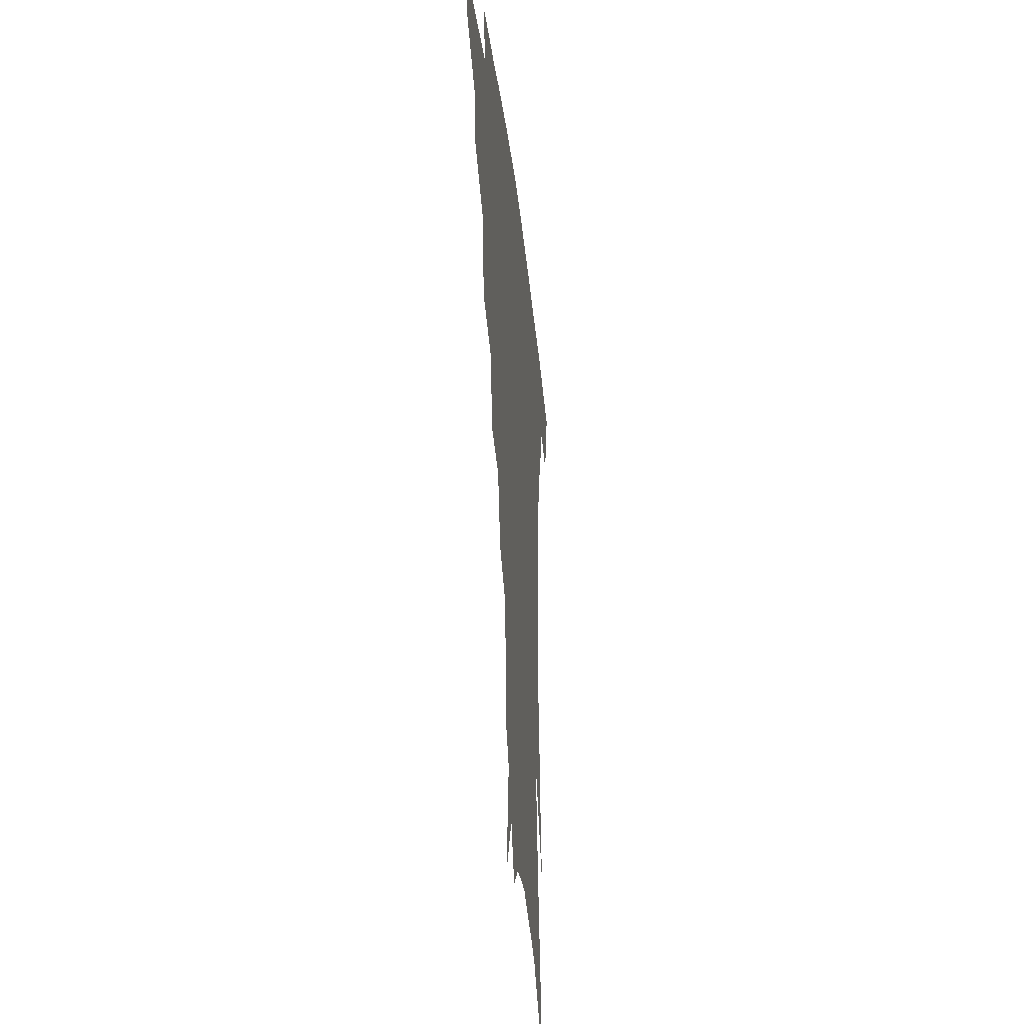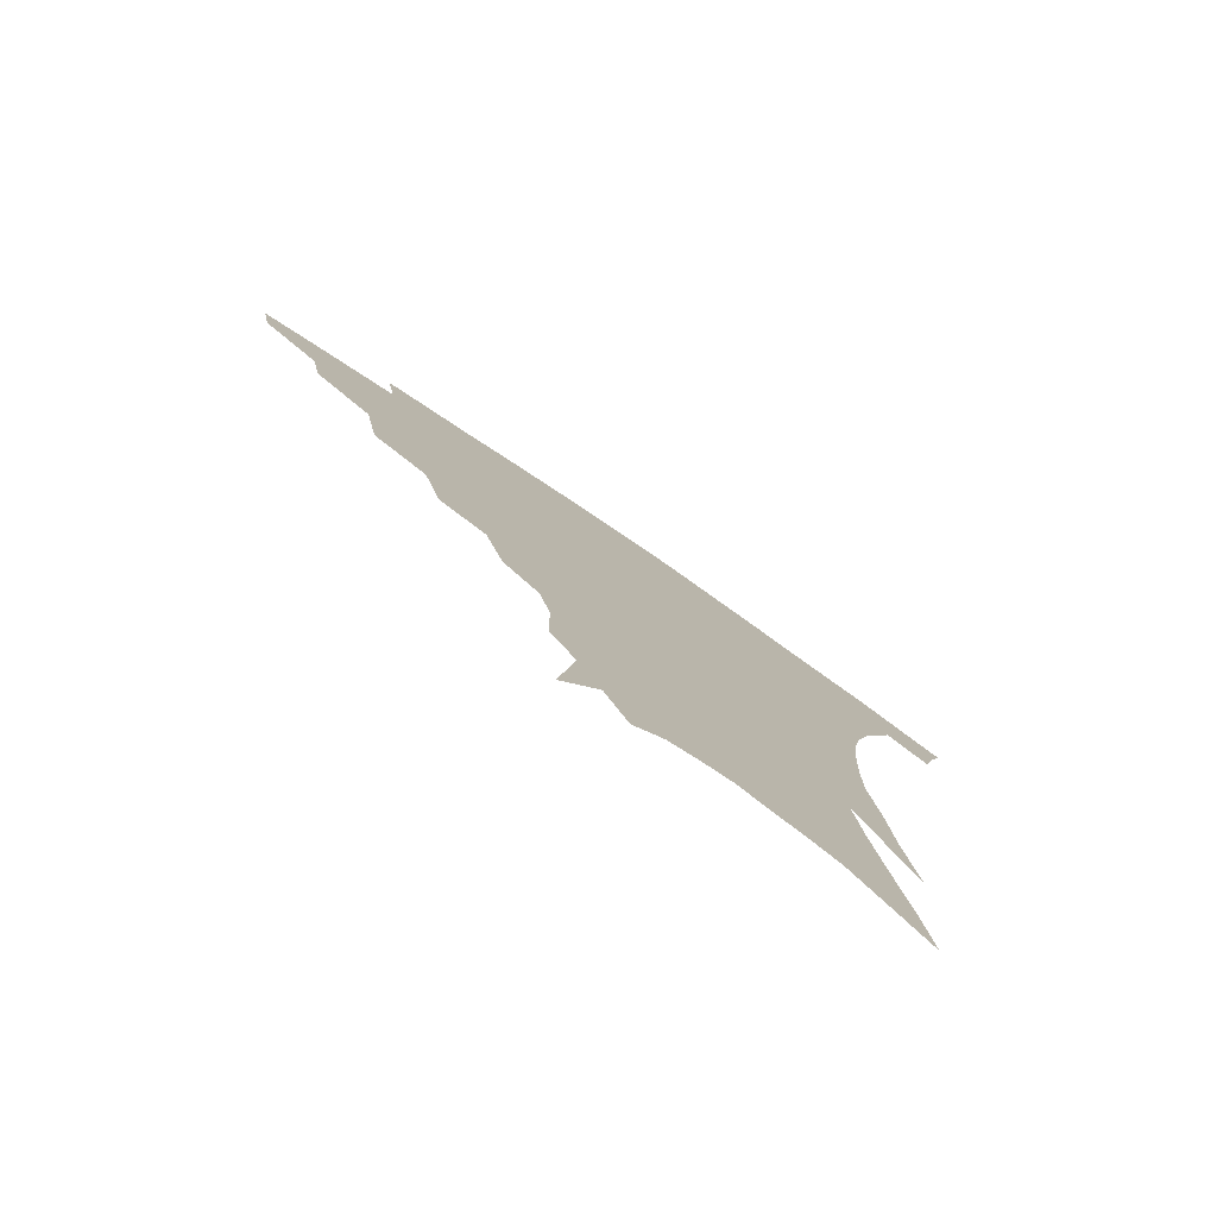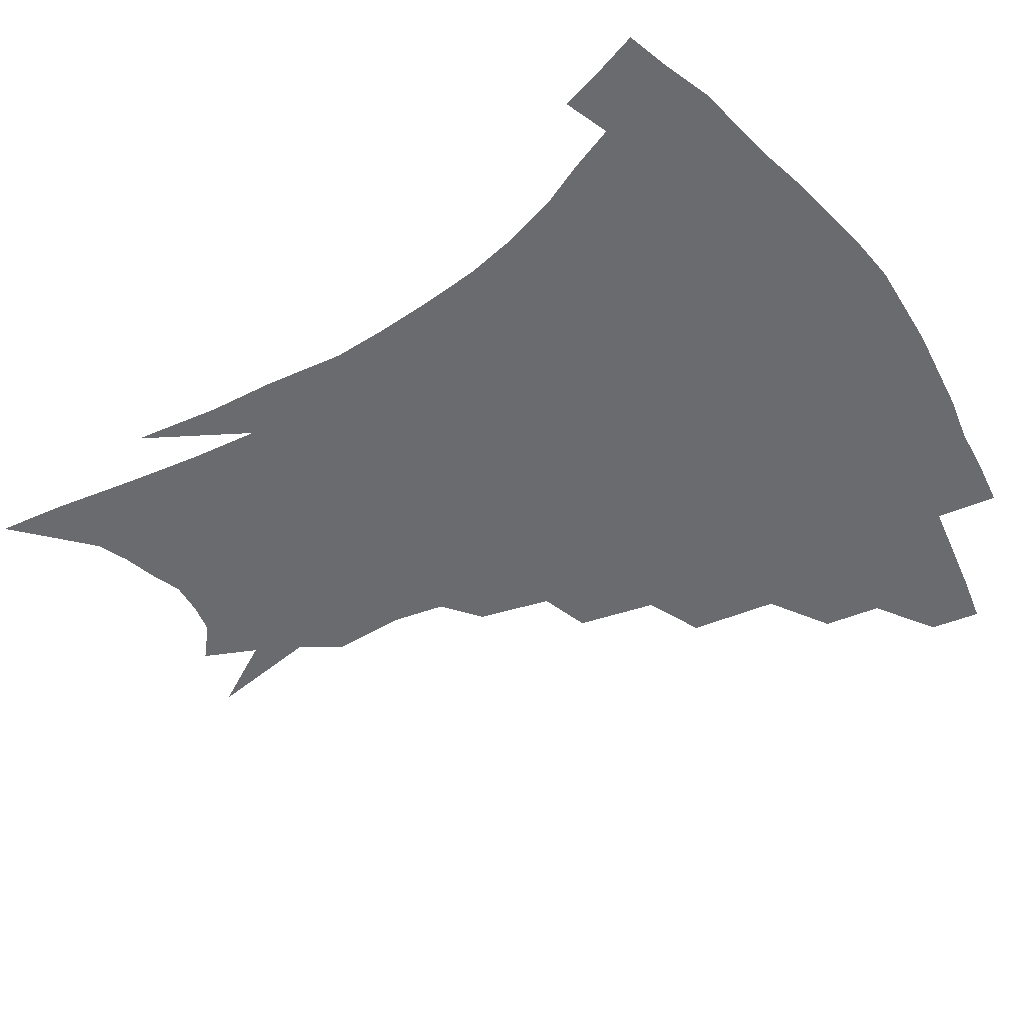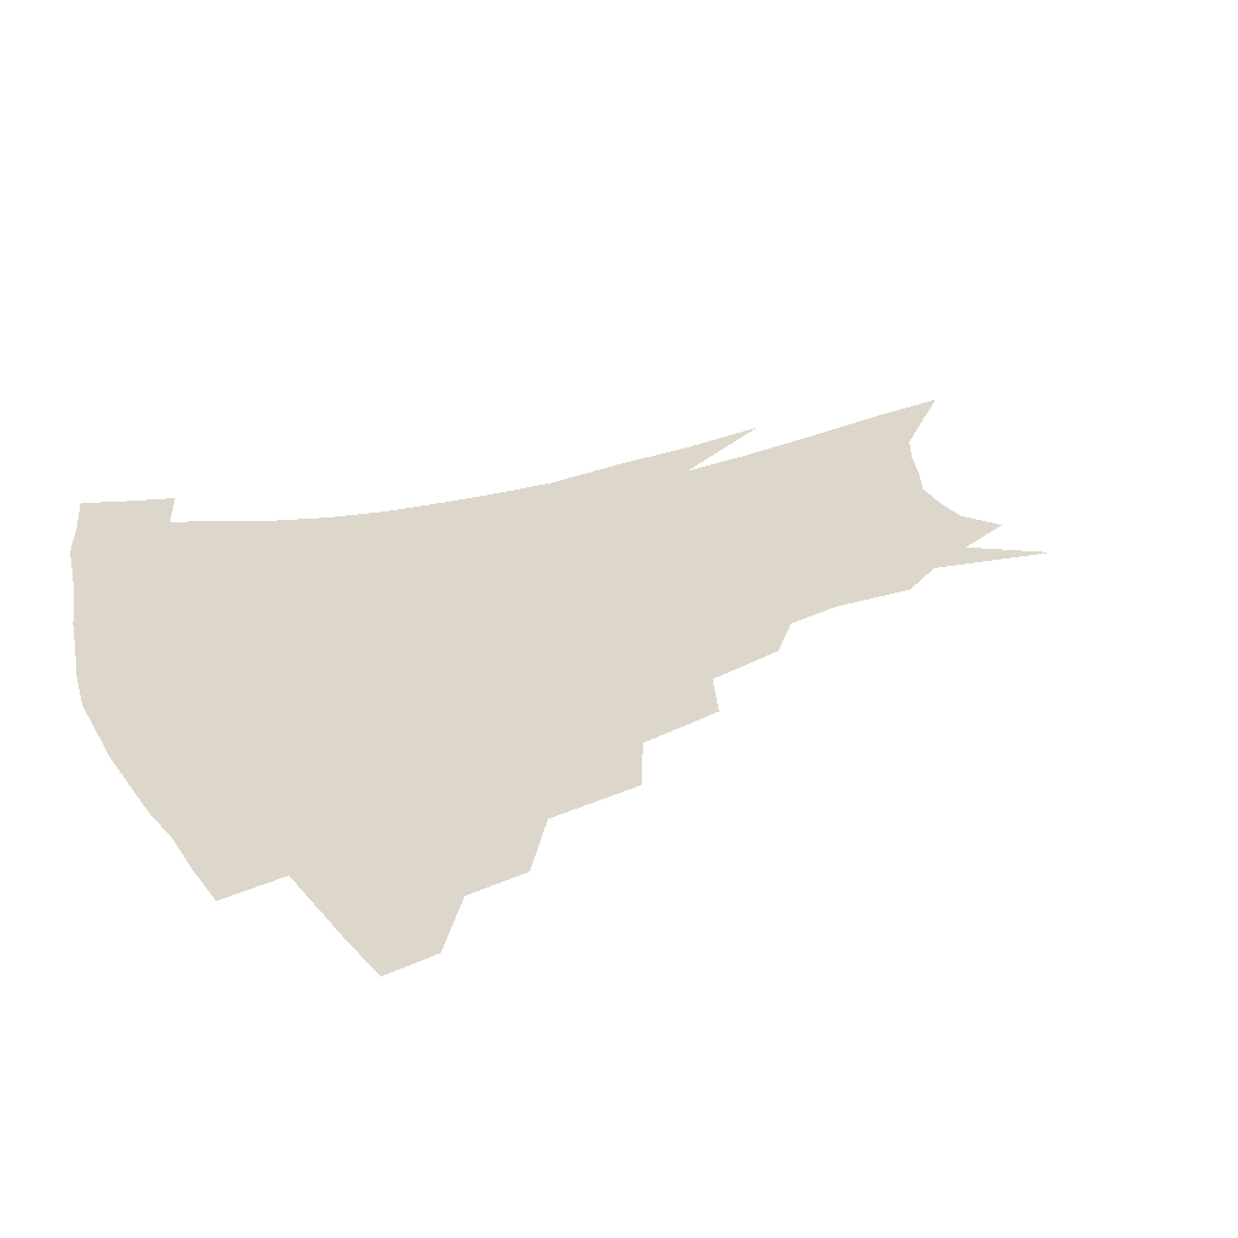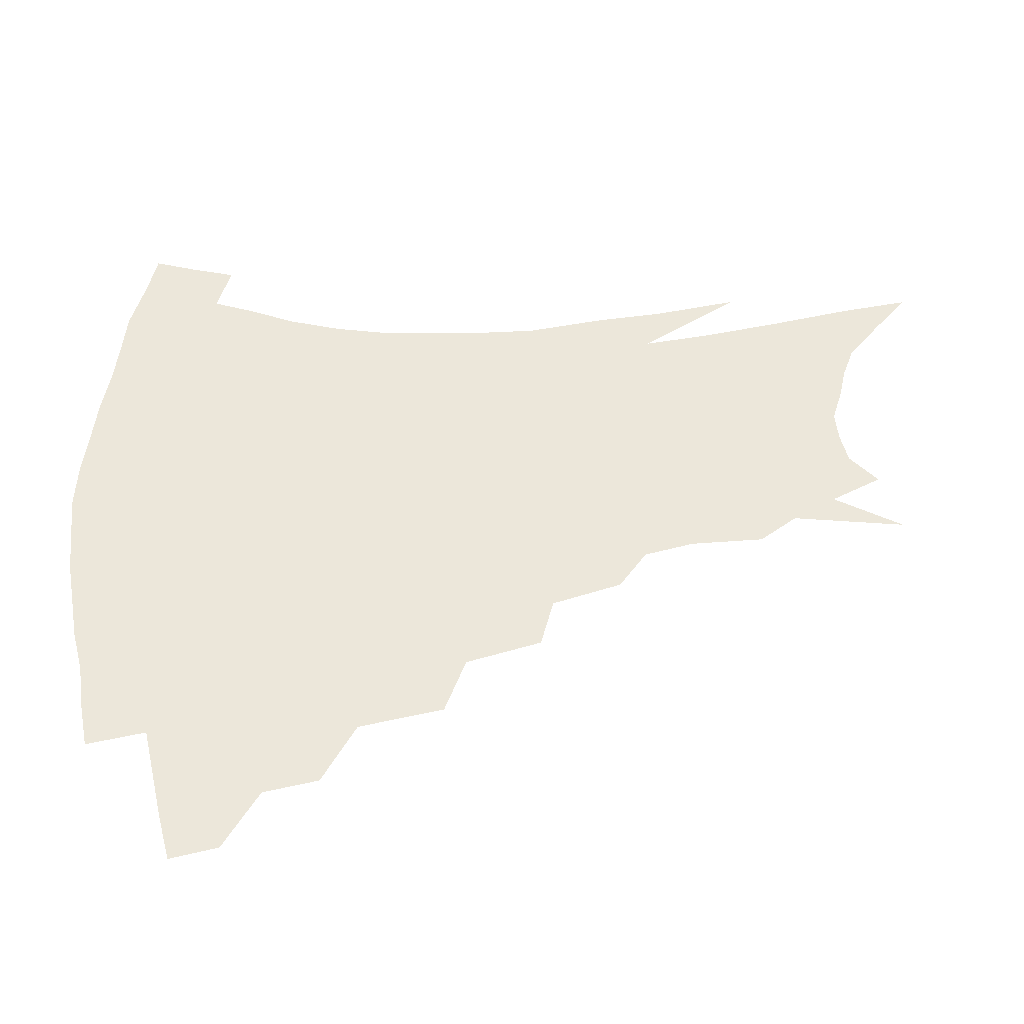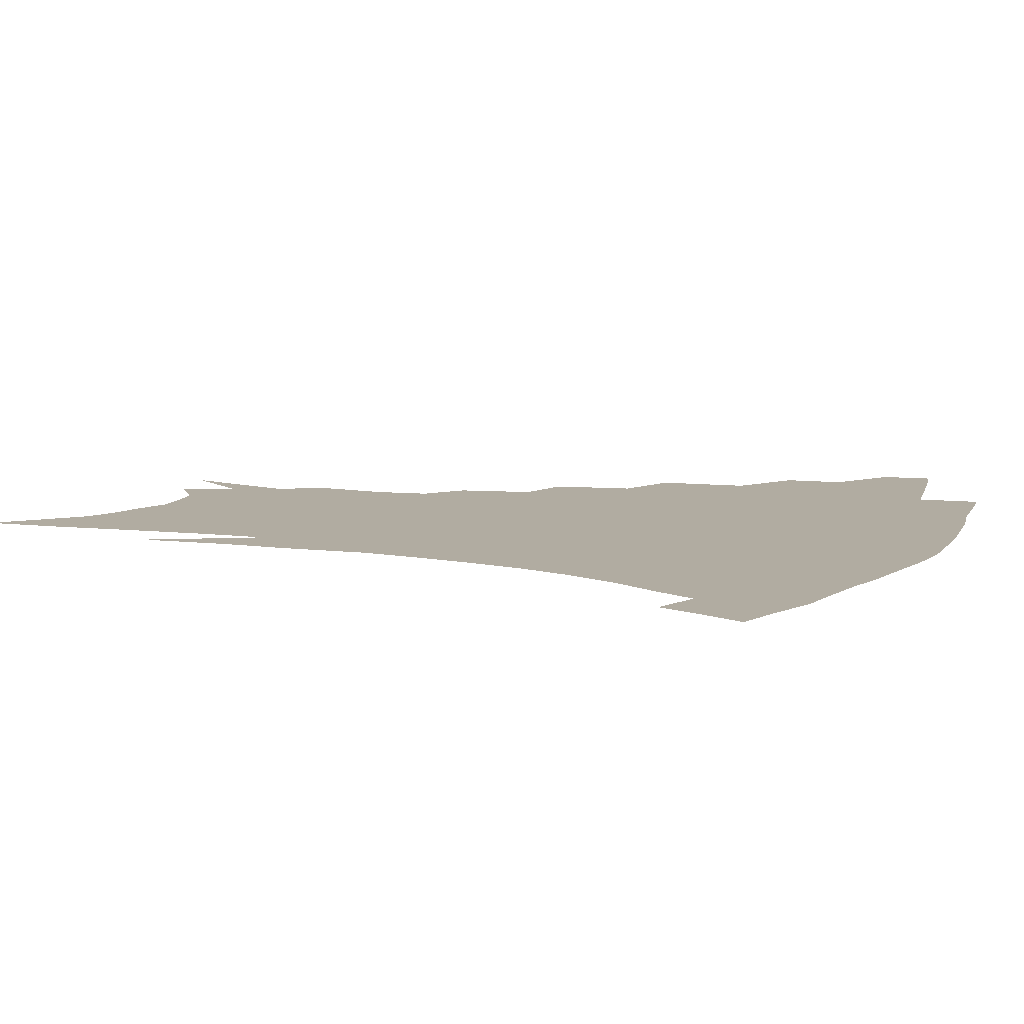
<metadata>
{"format":"obj","ext":"obj","renderer":"f3d","projection":"perspective","resolution":1024,"background":"white","views":[{"elev":-32.9,"azim":-83.8,"up":"+Y"},{"elev":-79.6,"azim":-34.1,"up":"+Y"},{"elev":-53.4,"azim":123.0,"up":"+Z"},{"elev":30.8,"azim":-112.9,"up":"+Z"},{"elev":51.7,"azim":-93.8,"up":"+Z"},{"elev":10.2,"azim":113.9,"up":"+Z"}]}
</metadata>
<code>
v 458.8 334.2 0
v 455.9 350.1 0
v 480.9 303.1 0
v 477.7 321.3 0
v 474.9 337.4 0
v 471.5 353.2 0
v 504.9 262.6 0
v 500.1 290.6 0
v 496.4 309.4 0
v 493.2 325.4 0
v 490 340.5 0
v 487.4 355.8 0
v 529.1 229.5 0
v 522.9 254.5 0
v 517.3 274.4 0
v 513.9 298.1 0
v 510.8 314.2 0
v 507.8 328.6 0
v 505.2 343.3 0
v 502.5 358.3 0
v 499.3 377.7 0
v 551 201.1 0
v 544.7 224.2 0
v 538.3 241.3 0
v 534.2 268.5 0
v 530.3 285.1 0
v 527.2 301.6 0
v 524.5 317.3 0
v 522 331.6 0
v 519.7 345.6 0
v 517 360.3 0
v 513.9 379.5 0
v 567 150.9 0
v 566.6 174.8 0
v 563.1 191.3 0
v 558 214.4 0
v 553 236.2 0
v 548.9 258.1 0
v 545.9 276.9 0
v 543.2 292.3 0
v 540.5 305.8 0
v 538 319.7 0
v 535.8 333.5 0
v 533.9 347.9 0
v 531.2 363.6 0
v 528.6 380.7 0
v 570.1 101.6 0
v 575.4 138.2 0
v 575.6 163.2 0
v 573.9 184.9 0
v 570.1 205.3 0
v 566 222 0
v 562.1 245.2 0
v 559.5 264.8 0
v 557.2 281.2 0
v 555.3 295.2 0
v 553.9 309.9 0
v 552 322.7 0
v 549.8 335.9 0
v 548.4 349.7 0
v 545.8 365.2 0
v 542.8 383.4 0
v 582.8 123.6 0
v 584.2 147.1 0
v 583.8 175.6 0
v 581.2 193.7 0
v 577.9 212.6 0
v 574.6 232.1 0
v 571.8 250.7 0
v 570.2 271.5 0
v 568.2 283.2 0
v 567.3 298.5 0
v 566.4 312.1 0
v 565.4 324.9 0
v 565.4 337.8 0
v 562.2 351.6 0
v 560.3 365.8 0
v 557 384.9 0
v 590.5 106.6 0
v 592.9 134.6 0
v 592.8 157.6 0
v 591.5 179.9 0
v 588.9 201.4 0
v 586.2 219.2 0
v 583.7 240.4 0
v 581.9 256.3 0
v 580.6 274 0
v 579.6 286.6 0
v 579.3 301.7 0
v 578.4 313.5 0
v 577.6 325.4 0
v 577.6 338.9 0
v 575.6 352.6 0
v 574.2 366.1 0
v 570.9 386.4 0
v 600.6 115.3 0
v 601.6 138.9 0
v 601 162.6 0
v 599.4 183.1 0
v 597.1 202.7 0
v 594.8 221.8 0
v 592.9 240.4 0
v 591.6 260.1 0
v 590.8 274.9 0
v 590.6 288.4 0
v 590.6 303.1 0
v 590 314.3 0
v 590.1 326.7 0
v 590.3 339.5 0
v 588.7 353.5 0
v 587.4 367.9 0
v 584.9 386.8 0
v 610.3 117.1 0
v 610.3 142 0
v 609.1 163.3 0
v 607.3 186.2 0
v 605.2 206.7 0
v 603.4 224.7 0
v 602.1 245.2 0
v 601.4 260.2 0
v 601.1 274.1 0
v 601.3 289.9 0
v 601.6 303.3 0
v 602.3 315.6 0
v 602.3 327.4 0
v 602.5 339.7 0
v 601.9 353.7 0
v 601.2 368.3 0
v 598.9 387.2 0
v 620.4 117.6 0
v 618.8 143.8 0
v 617.3 164.6 0
v 615.3 188.2 0
v 613.6 207 0
v 612.1 226.2 0
v 611.2 245.1 0
v 611 259.9 0
v 611.2 276.1 0
v 611.8 290.3 0
v 612.6 302.3 0
v 613.8 316 0
v 614.8 327.9 0
v 614.9 340.3 0
v 615 353.4 0
v 615.7 366.8 0
v 613.4 385.4 0
v 630.6 113.6 0
v 627.7 141.9 0
v 625.6 164.8 0
v 623.3 189 0
v 622 207.8 0
v 620.9 225.7 0
v 620.2 243.7 0
v 620.5 258.1 0
v 621.1 274 0
v 622 288 0
v 623.4 301.4 0
v 625 314.4 0
v 626.8 327.3 0
v 628.4 339 0
v 629.3 351.3 0
v 630.7 363.6 0
v 628.2 382.4 0
v 640.7 110.7 0
v 636.9 138.5 0
v 634 163.5 0
v 631.8 186.4 0
v 630.5 205.6 0
v 629.8 222.6 0
v 629.6 239.1 0
v 629.8 255.6 0
v 630.5 272.9 0
v 631.9 285.8 0
v 633.9 301.2 0
v 636.2 313.6 0
v 638.4 325.8 0
v 640.5 337.6 0
v 642.7 349.5 0
v 643.5 362.3 0
v 642.5 379.7 0
v 650.7 106.2 0
v 647 131.4 0
v 643.2 158.4 0
v 640.7 181.1 0
v 639.4 200.5 0
v 638.9 217.8 0
v 638.8 234.5 0
v 639 251.1 0
v 639.7 269.8 0
v 641.4 284.6 0
v 643.7 297.6 0
v 646.7 312 0
v 649.6 323.8 0
v 652.5 335.7 0
v 655.4 347.5 0
v 656.4 360.6 0
v 656.9 376 0
v 662.3 95.18 0
v 658.5 120.2 0
v 653.7 148.6 0
v 651.2 170.5 0
v 649.3 191.6 0
v 648.5 210.3 0
v 647.9 228.8 0
v 648 246.6 0
v 648.8 264.1 0
v 650.5 280.3 0
v 653.2 297 0
v 656.7 308.3 0
v 660.4 321.2 0
v 663.8 332.9 0
v 667.5 345.2 0
v 669 359.5 0
v 670.6 373.4 0
v 674.4 83.59 0
v 671.4 106 0
v 666.5 133.3 0
v 662.6 158 0
v 659.9 180.2 0
v 658.6 200.8 0
v 657.5 220.4 0
v 657.8 236.8 0
v 658.2 255.4 0
v 659.5 273.4 0
v 661.9 290.7 0
v 666 302.8 0
v 670.6 317.8 0
v 675 330.1 0
v 678.8 342.5 0
v 681.9 356.4 0
v 683.8 371 0
v 678.8 146.9 0
v 674.5 175.4 0
v 672.8 196.4 0
v 669.2 222.5 0
v 669.3 239.8 0
v 670.1 257.9 0
v 671.7 276.8 0
v 674.8 293.8 0
v 679.8 311.1 0
v 685.6 324.8 0
v 690.7 338.8 0
v 695.7 352 0
v 700.1 365.1 0
v 705.2 333.4 0
v 709.1 347.8 0
v 713.2 361.1 0
f 4 5 1
f 1 5 2
f 5 6 2
f 8 9 3
f 3 9 4
f 9 10 4
f 4 10 5
f 10 11 5
f 5 11 6
f 11 12 6
f 14 15 7
f 7 15 8
f 15 16 8
f 8 16 9
f 16 17 9
f 9 17 10
f 17 18 10
f 10 18 11
f 18 19 11
f 11 19 12
f 19 20 12
f 23 24 13
f 13 24 14
f 24 25 14
f 14 25 15
f 25 26 15
f 15 26 16
f 26 27 16
f 16 27 17
f 27 28 17
f 17 28 18
f 28 29 18
f 18 29 19
f 29 30 19
f 19 30 20
f 30 31 20
f 20 31 21
f 31 32 21
f 35 36 22
f 22 36 23
f 36 37 23
f 23 37 24
f 37 38 24
f 24 38 25
f 38 39 25
f 25 39 26
f 39 40 26
f 26 40 27
f 40 41 27
f 27 41 28
f 41 42 28
f 28 42 29
f 42 43 29
f 29 43 30
f 43 44 30
f 30 44 31
f 44 45 31
f 31 45 32
f 45 46 32
f 48 49 33
f 33 49 34
f 49 50 34
f 34 50 35
f 50 51 35
f 35 51 36
f 51 52 36
f 36 52 37
f 52 53 37
f 37 53 38
f 53 54 38
f 38 54 39
f 54 55 39
f 39 55 40
f 55 56 40
f 40 56 41
f 56 57 41
f 41 57 42
f 57 58 42
f 42 58 43
f 58 59 43
f 43 59 44
f 59 60 44
f 44 60 45
f 60 61 45
f 45 61 46
f 61 62 46
f 47 63 48
f 63 64 48
f 48 64 49
f 64 65 49
f 49 65 50
f 65 66 50
f 50 66 51
f 66 67 51
f 51 67 52
f 67 68 52
f 52 68 53
f 68 69 53
f 53 69 54
f 69 70 54
f 54 70 55
f 70 71 55
f 55 71 56
f 71 72 56
f 56 72 57
f 72 73 57
f 57 73 58
f 73 74 58
f 58 74 59
f 74 75 59
f 59 75 60
f 75 76 60
f 60 76 61
f 76 77 61
f 61 77 62
f 77 78 62
f 79 80 63
f 63 80 64
f 80 81 64
f 64 81 65
f 81 82 65
f 65 82 66
f 82 83 66
f 66 83 67
f 83 84 67
f 67 84 68
f 84 85 68
f 68 85 69
f 85 86 69
f 69 86 70
f 86 87 70
f 70 87 71
f 87 88 71
f 71 88 72
f 88 89 72
f 72 89 73
f 89 90 73
f 73 90 74
f 90 91 74
f 74 91 75
f 91 92 75
f 75 92 76
f 92 93 76
f 76 93 77
f 93 94 77
f 77 94 78
f 94 95 78
f 79 96 80
f 96 97 80
f 80 97 81
f 97 98 81
f 81 98 82
f 98 99 82
f 82 99 83
f 99 100 83
f 83 100 84
f 100 101 84
f 84 101 85
f 101 102 85
f 85 102 86
f 102 103 86
f 86 103 87
f 103 104 87
f 87 104 88
f 104 105 88
f 88 105 89
f 105 106 89
f 89 106 90
f 106 107 90
f 90 107 91
f 107 108 91
f 91 108 92
f 108 109 92
f 92 109 93
f 109 110 93
f 93 110 94
f 110 111 94
f 94 111 95
f 111 112 95
f 96 113 97
f 113 114 97
f 97 114 98
f 114 115 98
f 98 115 99
f 115 116 99
f 99 116 100
f 116 117 100
f 100 117 101
f 117 118 101
f 101 118 102
f 118 119 102
f 102 119 103
f 119 120 103
f 103 120 104
f 120 121 104
f 104 121 105
f 121 122 105
f 105 122 106
f 122 123 106
f 106 123 107
f 123 124 107
f 107 124 108
f 124 125 108
f 108 125 109
f 125 126 109
f 109 126 110
f 126 127 110
f 110 127 111
f 127 128 111
f 111 128 112
f 128 129 112
f 113 130 114
f 130 131 114
f 114 131 115
f 131 132 115
f 115 132 116
f 132 133 116
f 116 133 117
f 133 134 117
f 117 134 118
f 134 135 118
f 118 135 119
f 135 136 119
f 119 136 120
f 136 137 120
f 120 137 121
f 137 138 121
f 121 138 122
f 138 139 122
f 122 139 123
f 139 140 123
f 123 140 124
f 140 141 124
f 124 141 125
f 141 142 125
f 125 142 126
f 142 143 126
f 126 143 127
f 143 144 127
f 127 144 128
f 144 145 128
f 128 145 129
f 145 146 129
f 130 147 131
f 147 148 131
f 131 148 132
f 148 149 132
f 132 149 133
f 149 150 133
f 133 150 134
f 150 151 134
f 134 151 135
f 151 152 135
f 135 152 136
f 152 153 136
f 136 153 137
f 153 154 137
f 137 154 138
f 154 155 138
f 138 155 139
f 155 156 139
f 139 156 140
f 156 157 140
f 140 157 141
f 157 158 141
f 141 158 142
f 158 159 142
f 142 159 143
f 159 160 143
f 143 160 144
f 160 161 144
f 144 161 145
f 161 162 145
f 145 162 146
f 162 163 146
f 147 164 148
f 164 165 148
f 148 165 149
f 165 166 149
f 149 166 150
f 166 167 150
f 150 167 151
f 167 168 151
f 151 168 152
f 168 169 152
f 152 169 153
f 169 170 153
f 153 170 154
f 170 171 154
f 154 171 155
f 171 172 155
f 155 172 156
f 172 173 156
f 156 173 157
f 173 174 157
f 157 174 158
f 174 175 158
f 158 175 159
f 175 176 159
f 159 176 160
f 176 177 160
f 160 177 161
f 177 178 161
f 161 178 162
f 178 179 162
f 162 179 163
f 179 180 163
f 164 181 165
f 181 182 165
f 165 182 166
f 182 183 166
f 166 183 167
f 183 184 167
f 167 184 168
f 184 185 168
f 168 185 169
f 185 186 169
f 169 186 170
f 186 187 170
f 170 187 171
f 187 188 171
f 171 188 172
f 188 189 172
f 172 189 173
f 189 190 173
f 173 190 174
f 190 191 174
f 174 191 175
f 191 192 175
f 175 192 176
f 192 193 176
f 176 193 177
f 193 194 177
f 177 194 178
f 194 195 178
f 178 195 179
f 195 196 179
f 179 196 180
f 196 197 180
f 181 198 182
f 198 199 182
f 182 199 183
f 199 200 183
f 183 200 184
f 200 201 184
f 184 201 185
f 201 202 185
f 185 202 186
f 202 203 186
f 186 203 187
f 203 204 187
f 187 204 188
f 204 205 188
f 188 205 189
f 205 206 189
f 189 206 190
f 206 207 190
f 190 207 191
f 207 208 191
f 191 208 192
f 208 209 192
f 192 209 193
f 209 210 193
f 193 210 194
f 210 211 194
f 194 211 195
f 211 212 195
f 195 212 196
f 212 213 196
f 196 213 197
f 213 214 197
f 198 215 199
f 215 216 199
f 199 216 200
f 216 217 200
f 200 217 201
f 217 218 201
f 201 218 202
f 218 219 202
f 202 219 203
f 219 220 203
f 203 220 204
f 220 221 204
f 204 221 205
f 221 222 205
f 205 222 206
f 222 223 206
f 206 223 207
f 223 224 207
f 207 224 208
f 224 225 208
f 208 225 209
f 225 226 209
f 209 226 210
f 226 227 210
f 210 227 211
f 227 228 211
f 211 228 212
f 228 229 212
f 212 229 213
f 229 230 213
f 213 230 214
f 230 231 214
f 219 232 220
f 232 233 220
f 220 233 221
f 233 234 221
f 221 234 222
f 234 235 222
f 222 235 223
f 235 236 223
f 223 236 224
f 236 237 224
f 224 237 225
f 237 238 225
f 225 238 226
f 238 239 226
f 226 239 227
f 239 240 227
f 227 240 228
f 240 241 228
f 228 241 229
f 241 242 229
f 229 242 230
f 242 243 230
f 230 243 231
f 243 244 231
f 242 245 243
f 245 246 243
f 243 246 244
f 246 247 244

</code>
